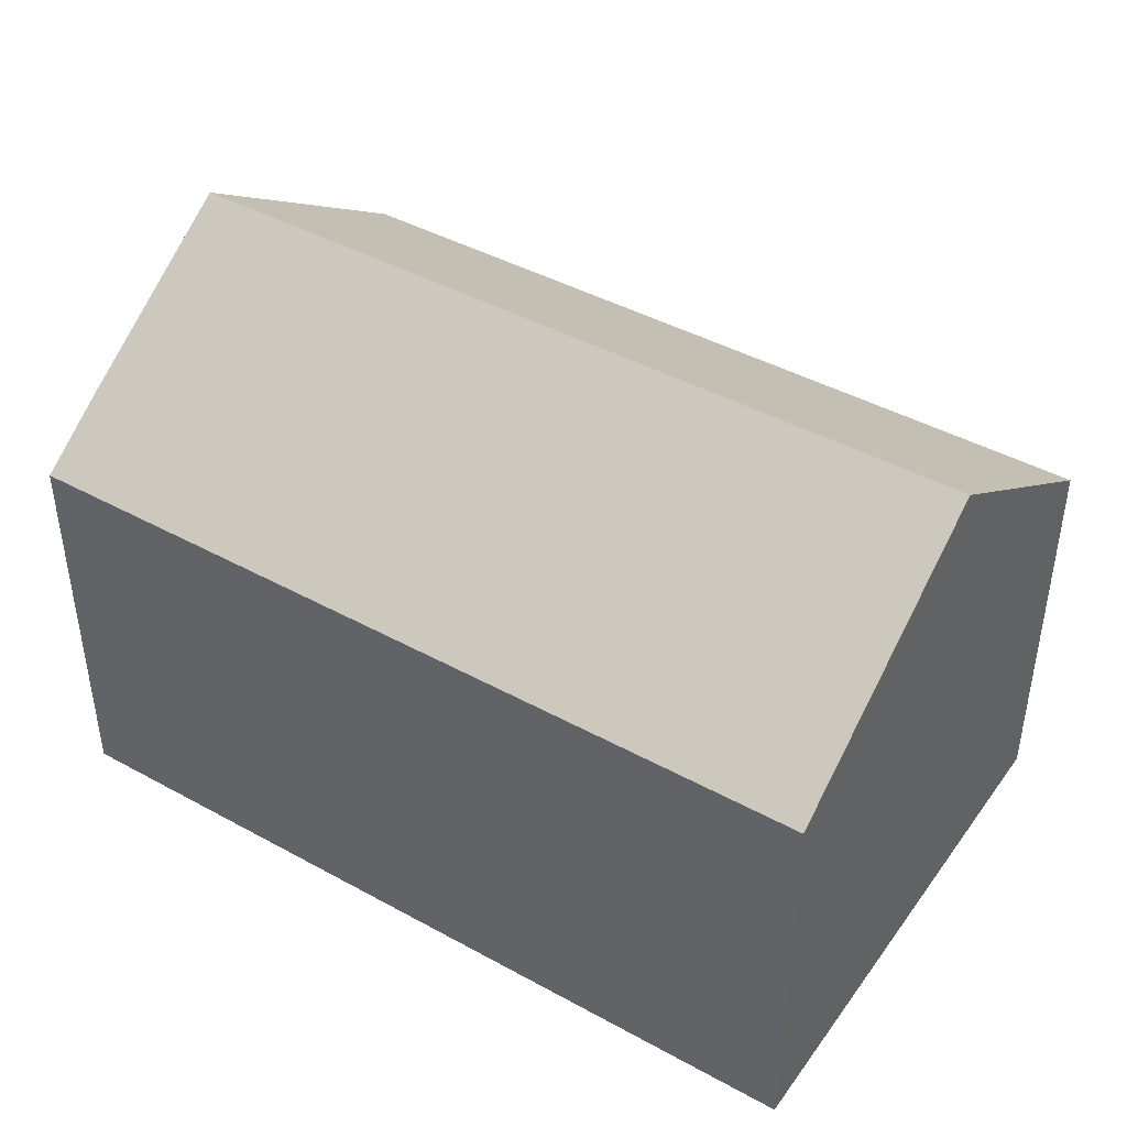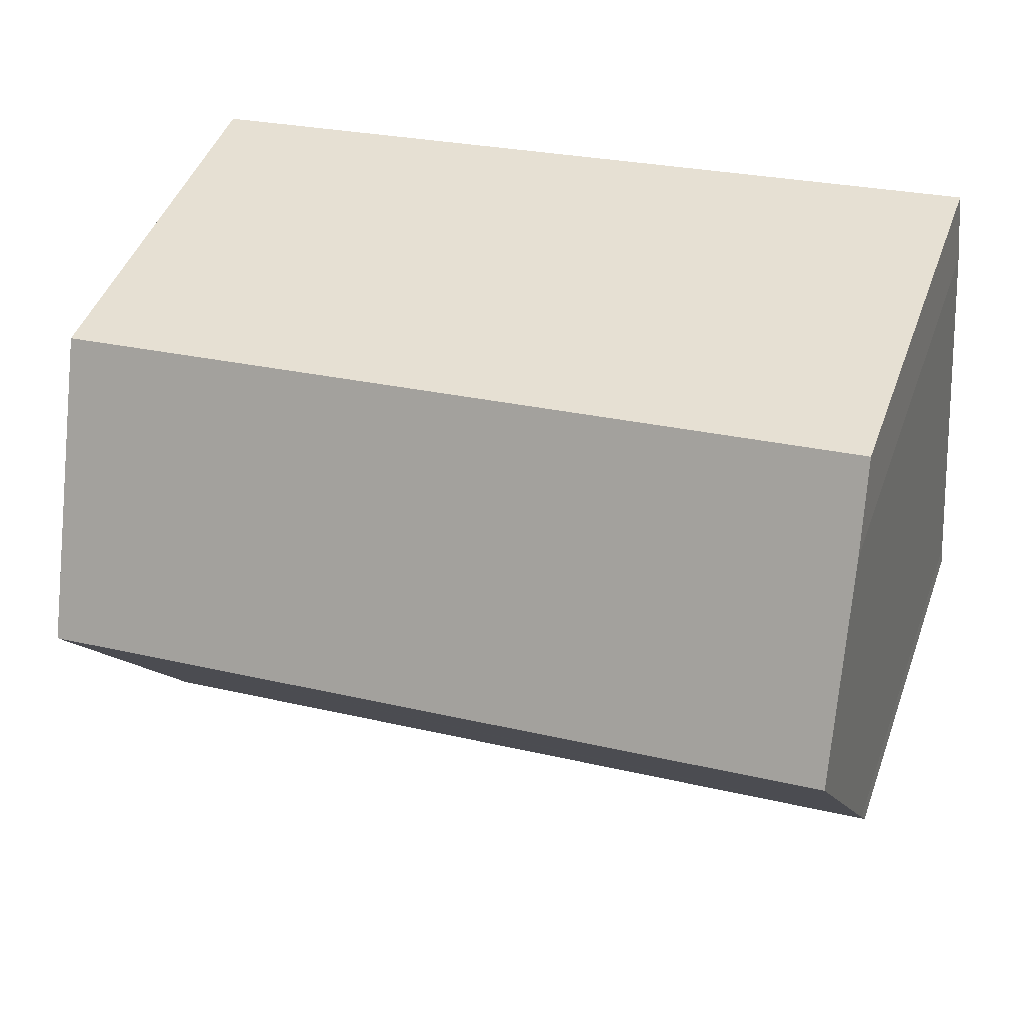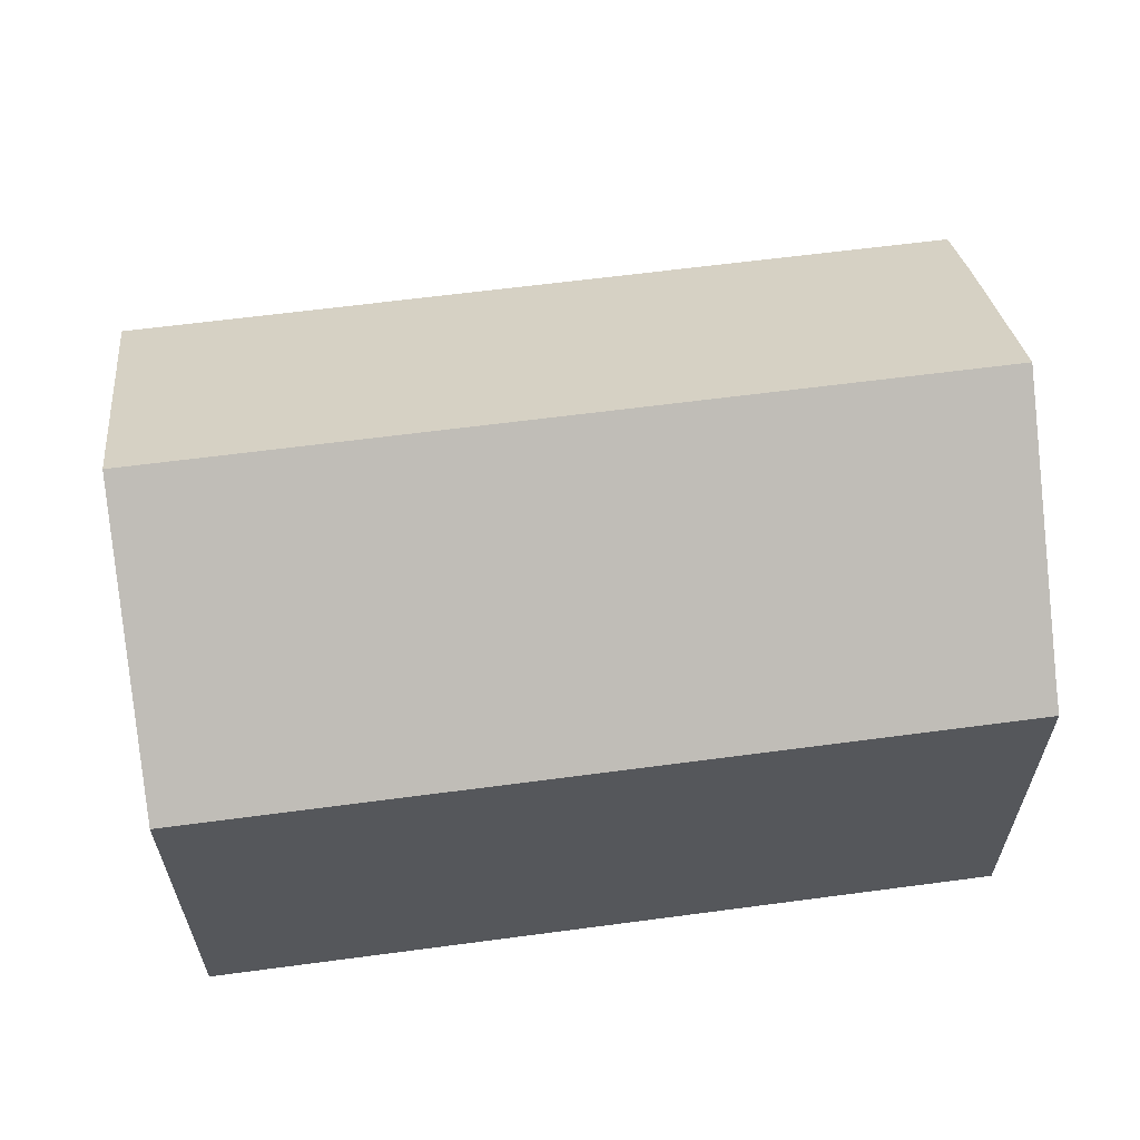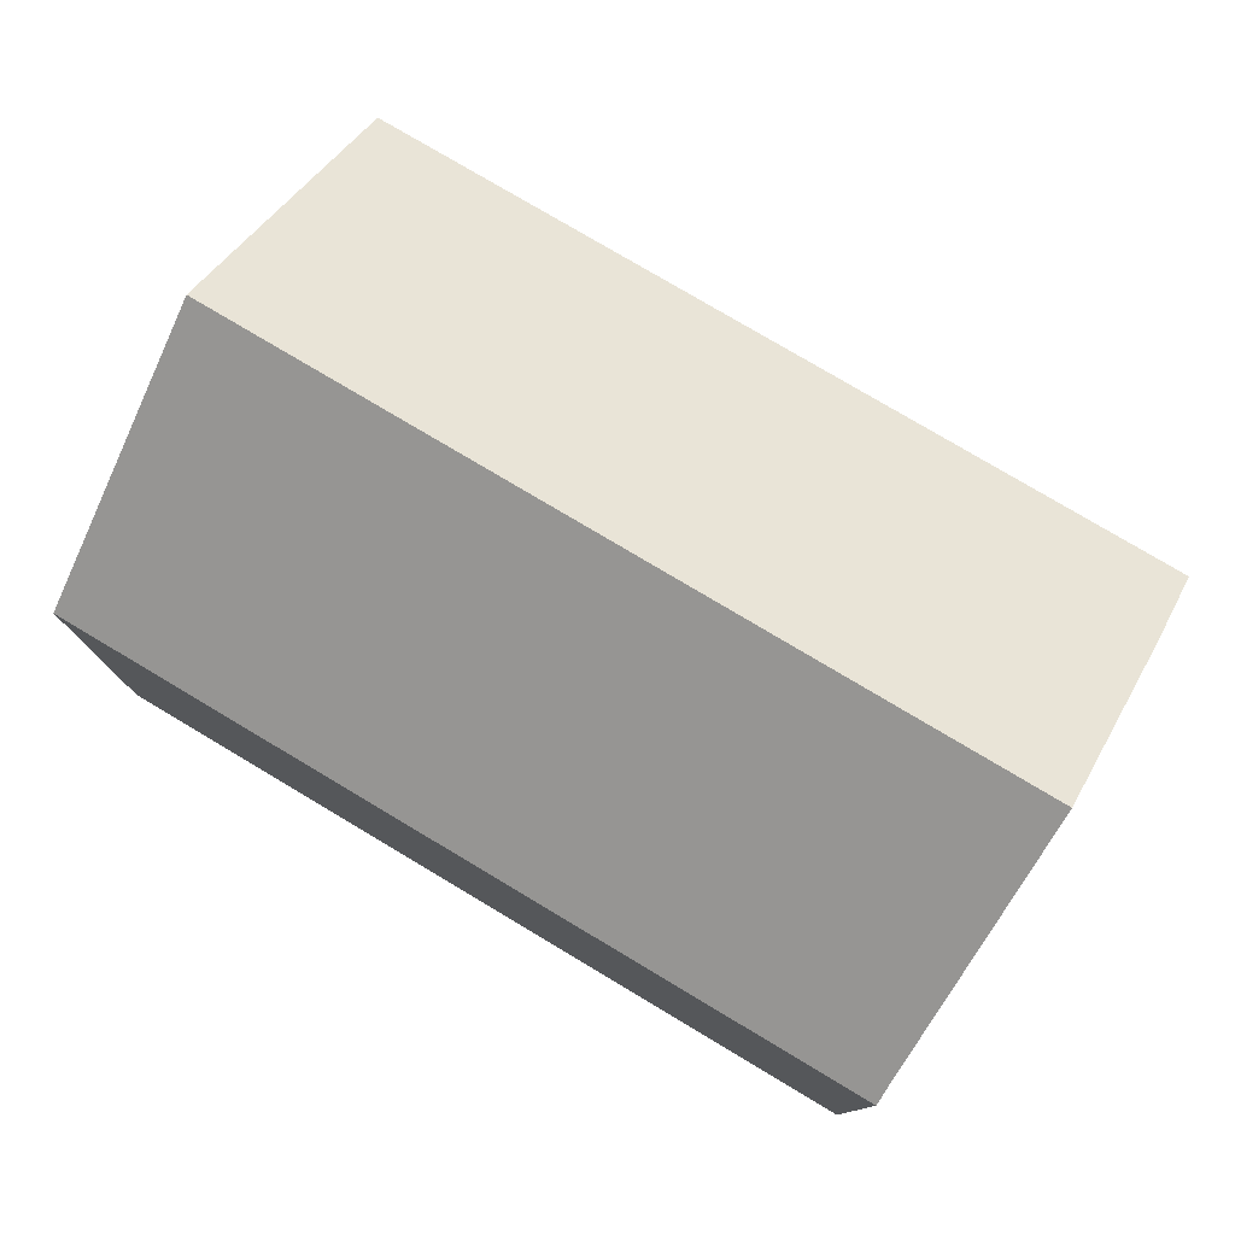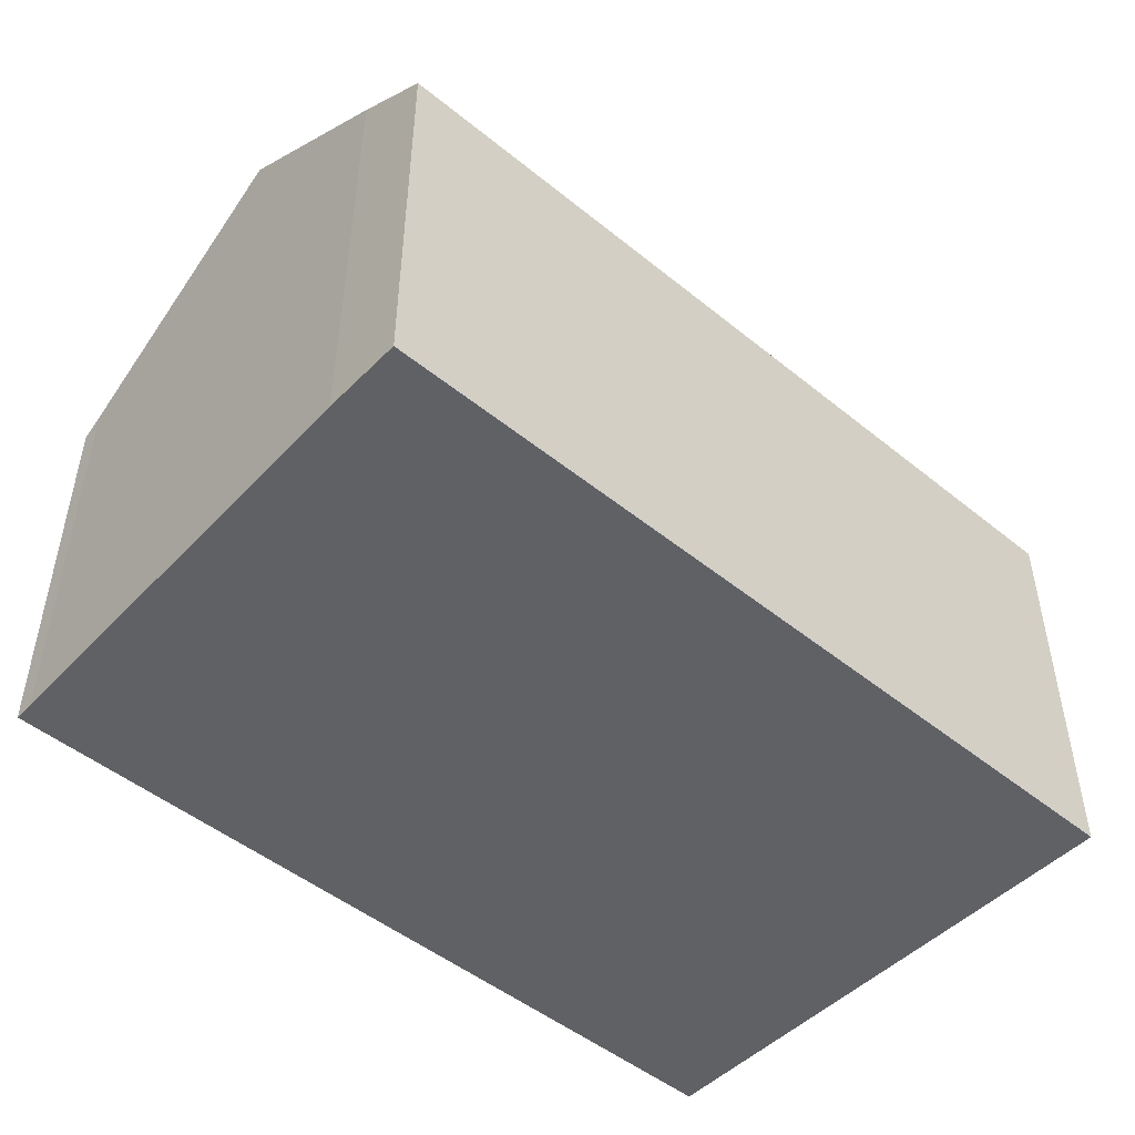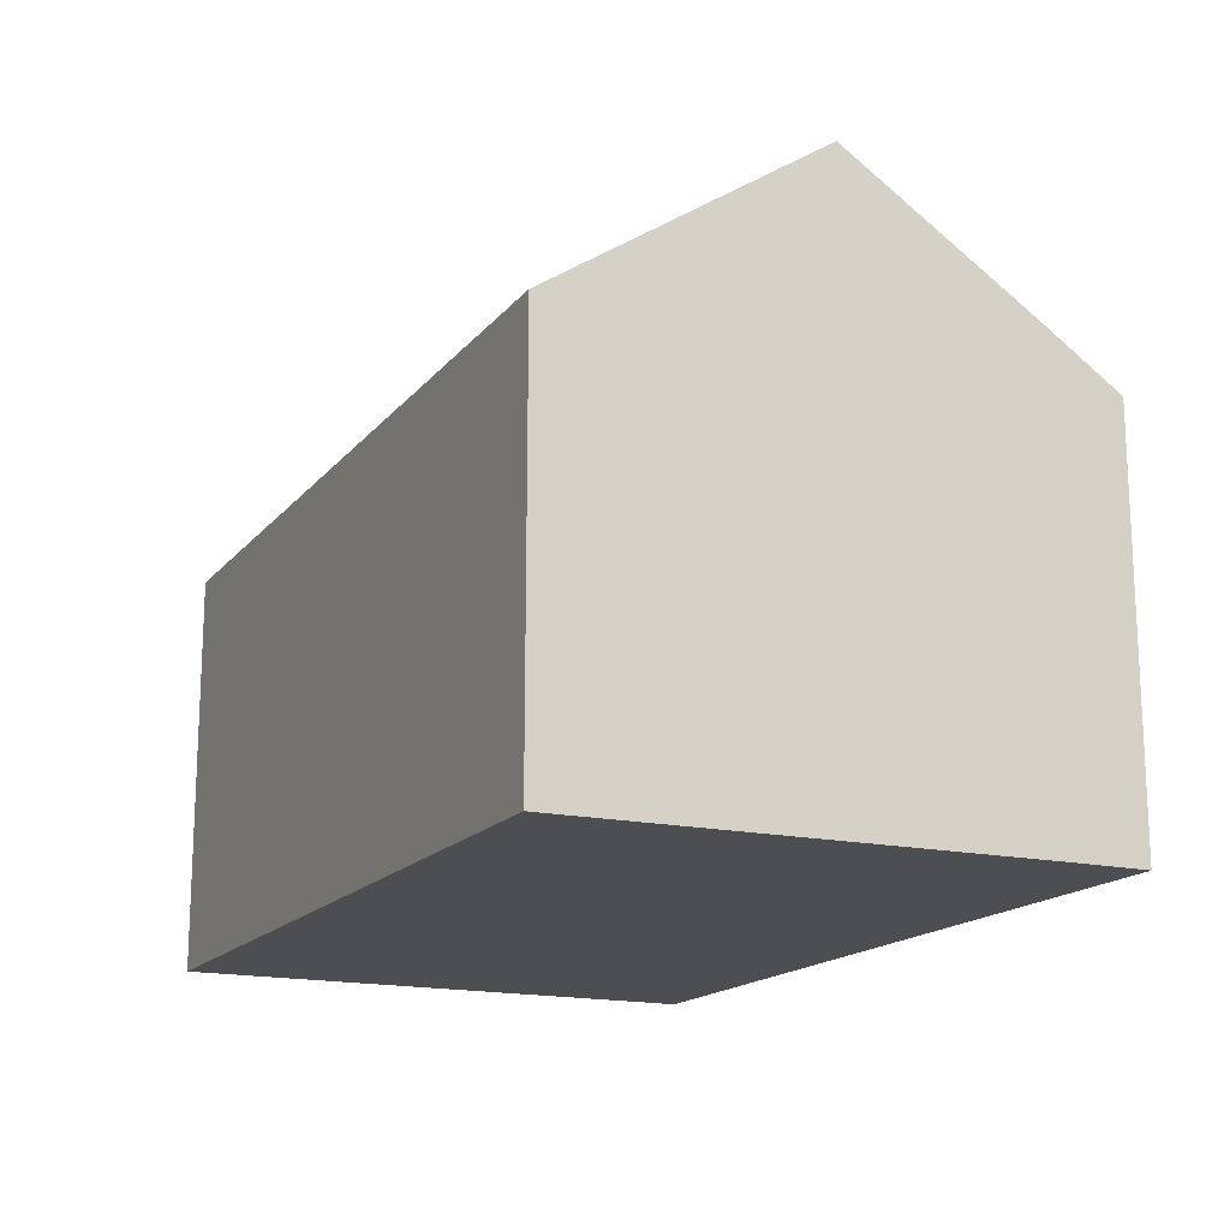
<metadata>
{"format":"obj","ext":"obj","renderer":"f3d","projection":"perspective","resolution":1024,"background":"white","views":[{"elev":43.0,"azim":40.3,"up":"+Y"},{"elev":46.4,"azim":-160.4,"up":"+Z"},{"elev":61.6,"azim":179.5,"up":"+Y"},{"elev":78.1,"azim":-142.0,"up":"+Y"},{"elev":-48.7,"azim":-34.9,"up":"+Y"},{"elev":-16.5,"azim":-108.3,"up":"+Y"}]}
</metadata>
<code>
v  15.6 10.58 2.965
v  1.048 7.318 9.75
v  16.21 7.318 7.828
v  0.511 10.58 4.876
v  0.866 8.281 8.315
v  6.436 7.318 -0.816
v  14.98 7.318 -1.899
v  0 7.318 4.481e-16
v  0.046 7.564 0.367
v  14.98 1.163e-16 -1.899
v  15.6 -1.816e-16 2.965
v  16.21 -4.793e-16 7.828
v  6.436 4.997e-17 -0.816
v  0 0 0
v  0.046 -2.247e-17 0.367
v  0.866 -5.091e-16 8.315
v  0.511 -2.986e-16 4.876
v  1.048 -5.97e-16 9.75
g defaultobject
f 1 2 3
f 2 1 4
f 2 4 5
f 6 1 7
f 1 6 8
f 1 8 9
f 1 9 4
f 3 7 1
f 7 3 10
f 10 3 11
f 11 3 12
f 10 6 7
f 6 10 13
f 6 13 8
f 8 13 14
f 8 15 9
f 15 8 14
f 9 5 4
f 5 9 15
f 5 15 16
f 16 15 17
f 16 2 5
f 2 16 18
f 18 3 2
f 3 18 12
f 13 15 14
f 15 13 17
f 17 13 16
f 16 13 10
f 16 10 18
f 18 10 12
f 12 10 11

</code>
